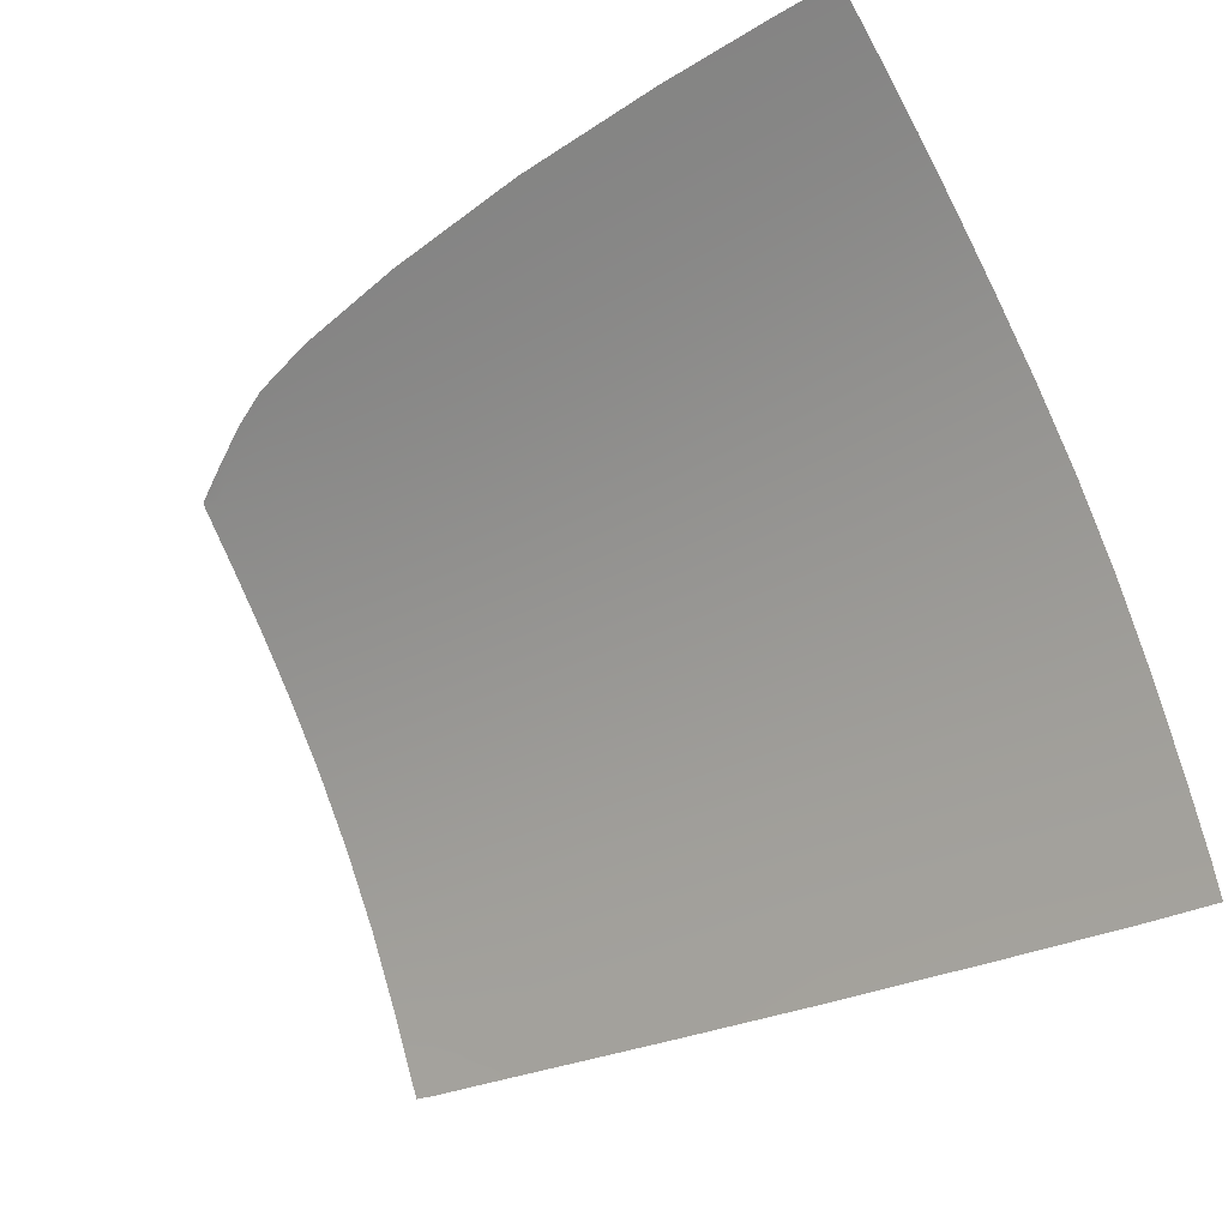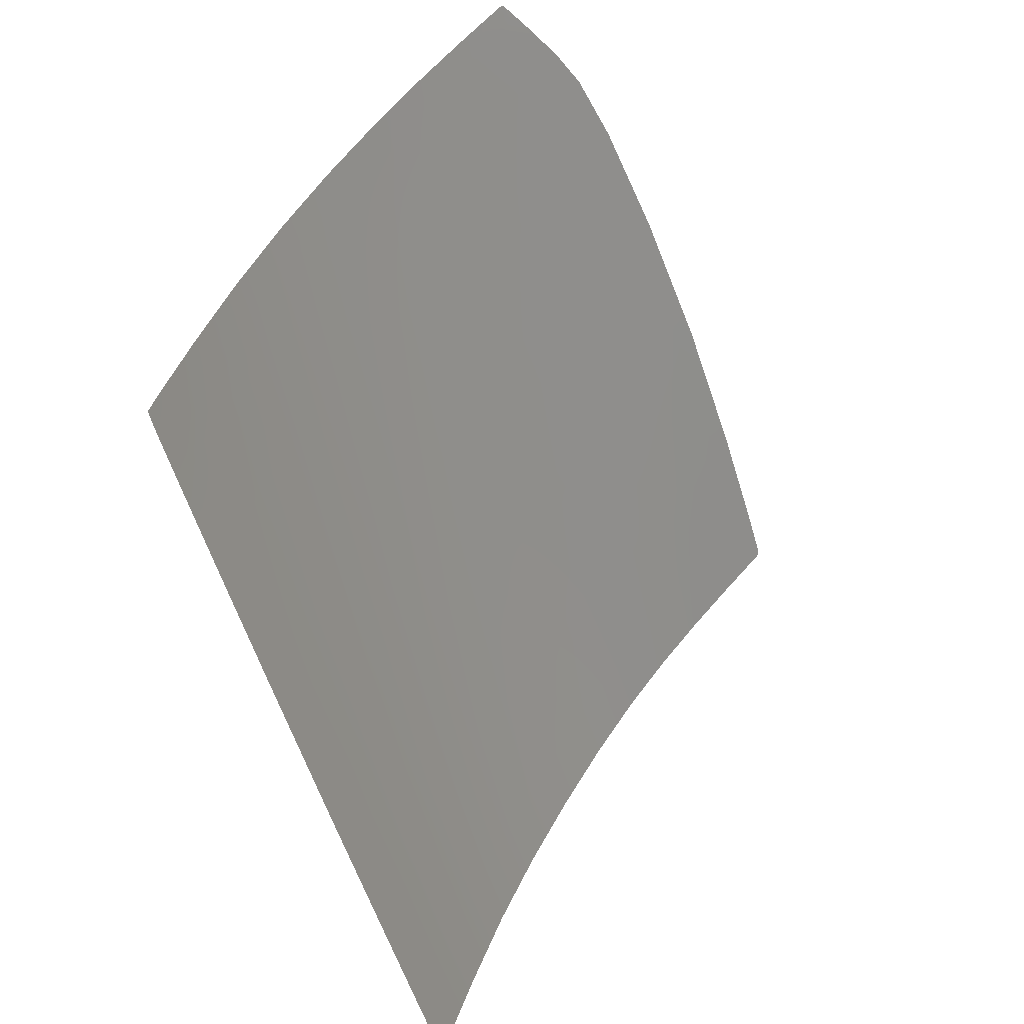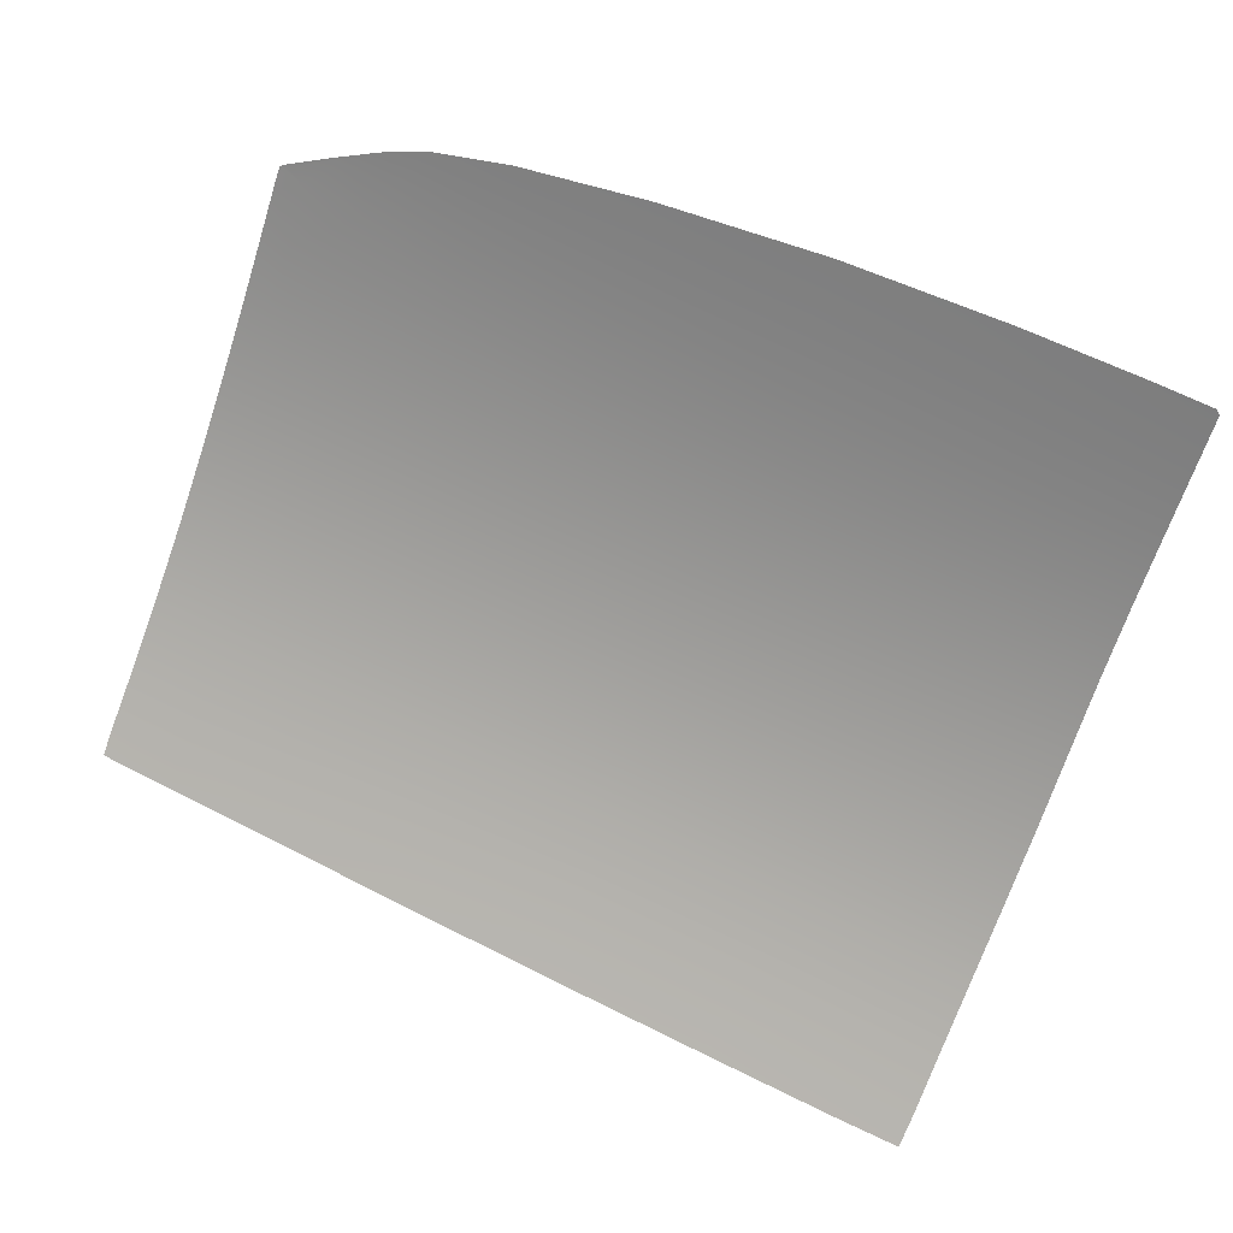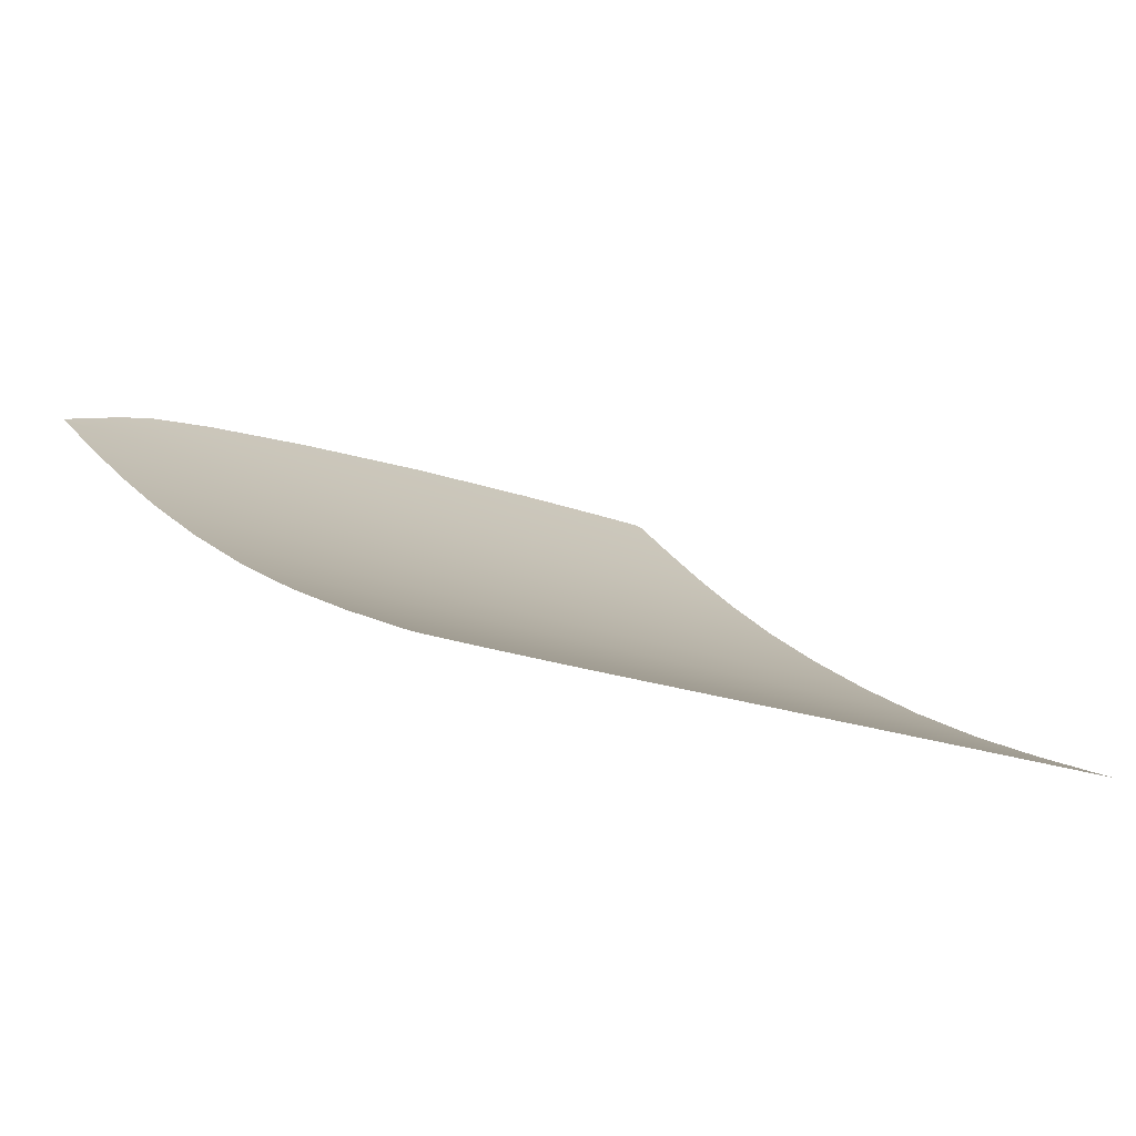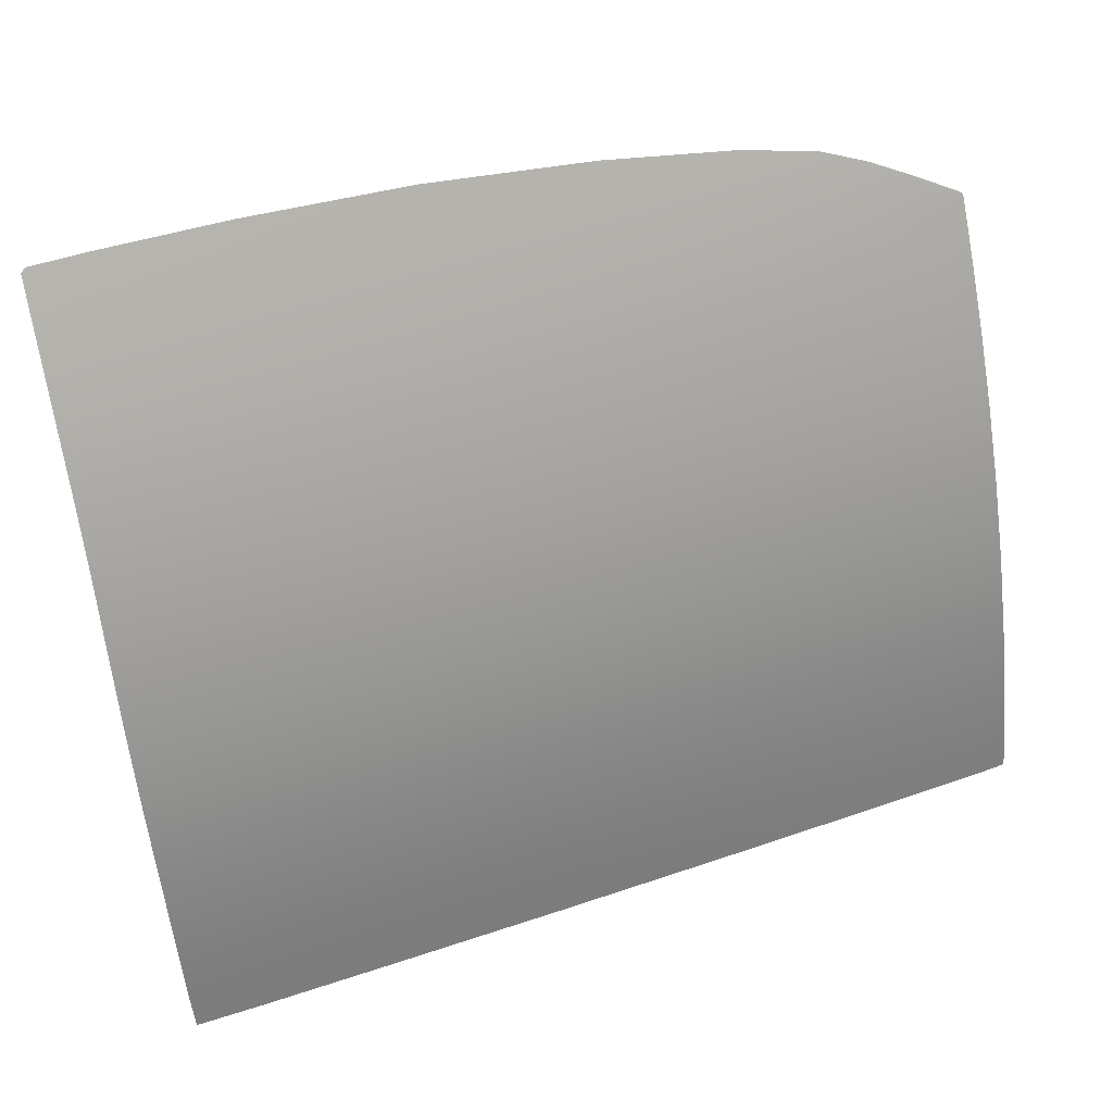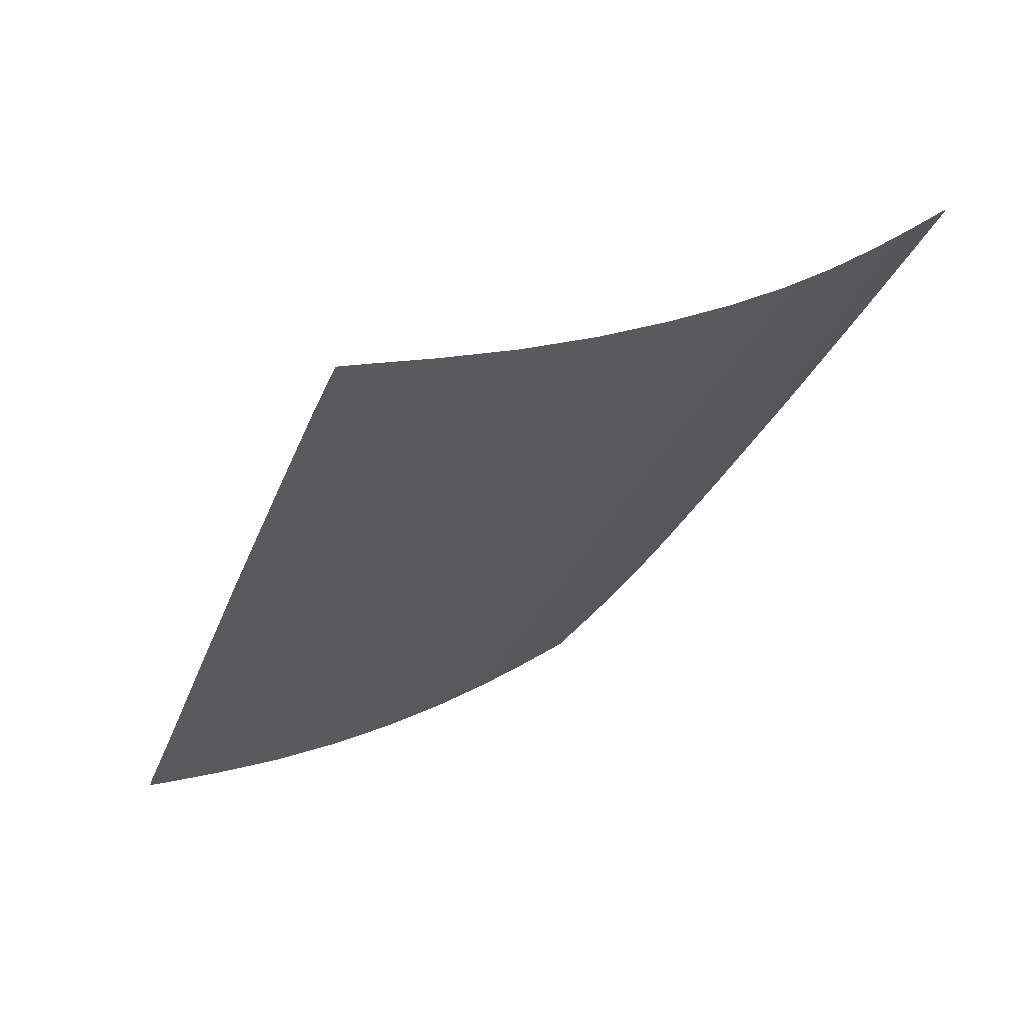
<metadata>
{"format":"obj","ext":"obj","renderer":"f3d","projection":"perspective","resolution":1024,"background":"white","views":[{"elev":-29.3,"azim":42.0,"up":"+Y"},{"elev":-49.6,"azim":-74.0,"up":"+Y"},{"elev":77.4,"azim":23.4,"up":"+Z"},{"elev":-15.8,"azim":-42.4,"up":"+Z"},{"elev":52.9,"azim":162.0,"up":"+Y"},{"elev":-33.5,"azim":68.7,"up":"+Z"}]}
</metadata>
<code>
v  -42.89 80.75 -70.84
v  -48.24 80.83 -70.8
v  -43.01 84.59 -67.46
v  -48.32 84.66 -67.44
v  -43.11 87.38 -64.93
v  -48.38 87.43 -64.93
v  -42.59 71.9 -77.82
v  -48.03 72 -77.79
v  -42.77 76.51 -74.34
v  -48.16 76.6 -74.3
v  -42.11 61.36 -84.66
v  -47.67 61.49 -84.65
v  -42.35 66.84 -81.28
v  -47.85 66.95 -81.26
v  -41.84 49.41 -90.86
v  -47.45 49.56 -90.84
v  -41.94 55.55 -87.88
v  -47.54 55.69 -87.87
v  -41.75 36.04 -96.19
v  -47.32 36.17 -96.17
v  -41.71 38.5 -95.27
v  -47.34 38.68 -95.23
v  -85.37 81.15 -70.85
v  -85.19 84.45 -67.99
v  -71.82 81.12 -70.74
v  -71.73 84.75 -67.58
v  -96.75 81.1 -71.01
v  -96.23 84.01 -68.53
v  -85.04 86.72 -65.98
v  -95.75 85.89 -66.86
v  -71.66 87.34 -65.26
v  -71.97 72.47 -77.61
v  -85.61 72.72 -77.51
v  -71.9 77.01 -74.13
v  -85.5 77.2 -74.08
v  -97.13 72.92 -77.42
v  -97.02 77.34 -74.06
v  -72.08 62.06 -84.54
v  -85.86 62.38 -84.42
v  -72.03 67.46 -81.12
v  -85.74 67.76 -81
v  -97.24 68 -80.88
v  -97.37 62.65 -84.28
v  -72.09 56.32 -87.76
v  -85.97 56.66 -87.64
v  -72.09 50.29 -90.71
v  -86.05 50.67 -90.58
v  -97.5 56.95 -87.5
v  -97.62 51.01 -90.44
v  -86.17 40.23 -94.87
v  -72.11 39.61 -95.02
v  -86.2 37.83 -95.79
v  -72.12 37.14 -95.95
v  -97.79 38.44 -95.63
v  -97.76 40.78 -94.72
v  -112 77.29 -74.16
v  -112.1 80.24 -71.84
v  -109.8 77.47 -74.01
v  -110.1 81.34 -70.94
v  -109.7 73.1 -77.32
v  -112 73.09 -77.32
v  -111.8 62.99 -84.06
v  -109.6 62.94 -84.1
v  -111.6 57.38 -87.26
v  -109.5 57.31 -87.3
v  -111.5 51.53 -90.19
v  -109.5 51.44 -90.24
v  -111.9 68.26 -80.7
v  -109.7 68.22 -80.73
v  -104.6 81.06 -71.11
v  -103.2 83.59 -68.97
v  -106.9 83.37 -69.21
v  -102 85.09 -67.65
v  -104.8 84.47 -68.23
v  -109.3 39 -95.4
v  -111.2 39.14 -95.33
v  -109.3 41.32 -94.49
v  -111.3 41.41 -94.44
v  -57.97 39.06 -95.14
v  -57.96 36.56 -96.08
v  -58.09 55.97 -87.83
v  -58.17 61.73 -84.61
v  -58.03 49.88 -90.79
v  -58.24 67.17 -81.21
v  -58.3 72.21 -77.71
v  -58.33 76.78 -74.22
v  -58.33 80.98 -70.74
v  -58.33 84.77 -67.43
v  -58.32 87.5 -64.97
v  -111.4 45.76 -92.7
v  -109.4 45.67 -92.75
v  -72.1 44.23 -93.25
v  -86.13 44.74 -93.11
v  -97.71 45.18 -92.96
v  -47.38 43.4 -93.42
v  -57.99 43.75 -93.35
v  -41.77 43.23 -93.45
v  -105 77.43 -74.03
v  -105.1 73.04 -77.35
v  -105.2 68.15 -80.78
v  -105.2 62.83 -84.17
v  -105.2 57.17 -87.38
v  -105.3 51.27 -90.32
v  -105.3 45.49 -92.84
v  -105.3 41.14 -94.58
v  -105.3 38.82 -95.49
v  -84.97 87.69 -65.1
v  -71.63 88.45 -64.26
v  -95.54 86.68 -66.16
v  -84.96 87.92 -64.91
v  -95.52 86.86 -65.99
v  -71.62 88.71 -64.03
v  -48.41 88.91 -63.58
v  -48.4 88.64 -63.83
v  -58.32 88.96 -63.64
v  -58.32 88.69 -63.89
v  -43.15 88.58 -63.83
v  -43.53 88.82 -63.61
v  -110.6 82.31 -70.15
v  -108 83.42 -69.18
v  -110.6 82.44 -70.04
v  -108.2 83.49 -69.11
v  -105 84.66 -68.07
v  -105 84.75 -67.98
v  -101.6 85.7 -67.11
v  -101.6 85.84 -66.98
v  -111.8 81.75 -70.64
v  -111.6 81.93 -70.49
v  -112 81.8 -70.6
v  -111.8 81.95 -70.47
v  -112.1 81.52 -70.83
g U234_305B_L_DTaSI_U234_305B_L
f 1 2 3
f 3 2 4
f 3 4 5
f 5 4 6
f 7 8 9
f 9 8 10
f 9 10 1
f 1 10 2
f 11 12 13
f 13 12 14
f 13 14 7
f 7 14 8
f 15 16 17
f 17 16 18
f 17 18 11
f 11 18 12
f 19 20 21
f 21 20 22
f 23 24 25
f 25 24 26
f 27 28 23
f 23 28 24
f 29 24 30
f 30 24 28
f 31 26 29
f 29 26 24
f 32 33 34
f 34 33 35
f 36 37 33
f 33 37 35
f 23 35 27
f 27 35 37
f 25 34 23
f 23 34 35
f 38 39 40
f 40 39 41
f 42 41 43
f 43 41 39
f 36 33 42
f 42 33 41
f 40 41 32
f 32 41 33
f 44 45 38
f 38 45 39
f 46 47 44
f 44 47 45
f 48 45 49
f 49 45 47
f 43 39 48
f 48 39 45
f 50 51 52
f 52 51 53
f 52 54 50
f 50 54 55
f 56 57 58
f 58 57 59
f 58 60 56
f 56 60 61
f 62 63 64
f 64 63 65
f 64 65 66
f 66 65 67
f 61 60 68
f 68 60 69
f 68 69 62
f 62 69 63
f 70 71 27
f 27 71 28
f 59 72 70
f 70 72 71
f 73 71 74
f 74 71 72
f 30 28 73
f 73 28 71
f 75 76 77
f 77 76 78
f 79 22 80
f 80 22 20
f 80 53 79
f 79 53 51
f 18 81 12
f 12 81 82
f 16 83 18
f 18 83 81
f 44 81 46
f 46 81 83
f 38 82 44
f 44 82 81
f 14 84 8
f 8 84 85
f 12 82 14
f 14 82 84
f 40 84 38
f 38 84 82
f 32 85 40
f 40 85 84
f 10 86 2
f 2 86 87
f 8 85 10
f 10 85 86
f 34 86 32
f 32 86 85
f 25 87 34
f 34 87 86
f 4 88 6
f 6 88 89
f 2 87 4
f 4 87 88
f 25 26 87
f 87 26 88
f 89 88 31
f 31 88 26
f 66 67 90
f 90 67 91
f 90 91 78
f 78 91 77
f 92 93 46
f 46 93 47
f 51 50 92
f 92 50 93
f 94 93 55
f 55 93 50
f 49 47 94
f 94 47 93
f 95 96 16
f 16 96 83
f 22 79 95
f 95 79 96
f 92 96 51
f 51 96 79
f 46 83 92
f 92 83 96
f 21 22 97
f 97 22 95
f 97 95 15
f 15 95 16
f 58 98 60
f 60 98 99
f 59 70 58
f 58 70 98
f 27 37 70
f 70 37 98
f 99 98 36
f 36 98 37
f 69 100 63
f 63 100 101
f 60 99 69
f 69 99 100
f 42 100 36
f 36 100 99
f 43 101 42
f 42 101 100
f 65 102 67
f 67 102 103
f 63 101 65
f 65 101 102
f 48 102 43
f 43 102 101
f 49 103 48
f 48 103 102
f 91 104 77
f 77 104 105
f 67 103 91
f 91 103 104
f 94 104 49
f 49 104 103
f 55 105 94
f 94 105 104
f 106 75 105
f 105 75 77
f 105 55 106
f 106 55 54
f 29 107 31
f 31 107 108
f 30 109 29
f 29 109 107
f 110 107 111
f 111 107 109
f 112 108 110
f 110 108 107
f 113 114 115
f 115 114 116
f 6 89 114
f 114 89 116
f 31 108 89
f 89 108 116
f 115 116 112
f 112 116 108
f 5 6 117
f 117 6 114
f 117 114 118
f 118 114 113
f 119 120 59
f 59 120 72
f 121 122 119
f 119 122 120
f 123 120 124
f 124 120 122
f 74 72 123
f 123 72 120
f 73 125 30
f 30 125 109
f 74 123 73
f 73 123 125
f 126 125 124
f 124 125 123
f 111 109 126
f 126 109 125
f 127 128 59
f 59 128 119
f 129 130 127
f 127 130 128
f 119 128 121
f 121 128 130
f 129 127 131
f 127 59 131
f 131 59 57

</code>
